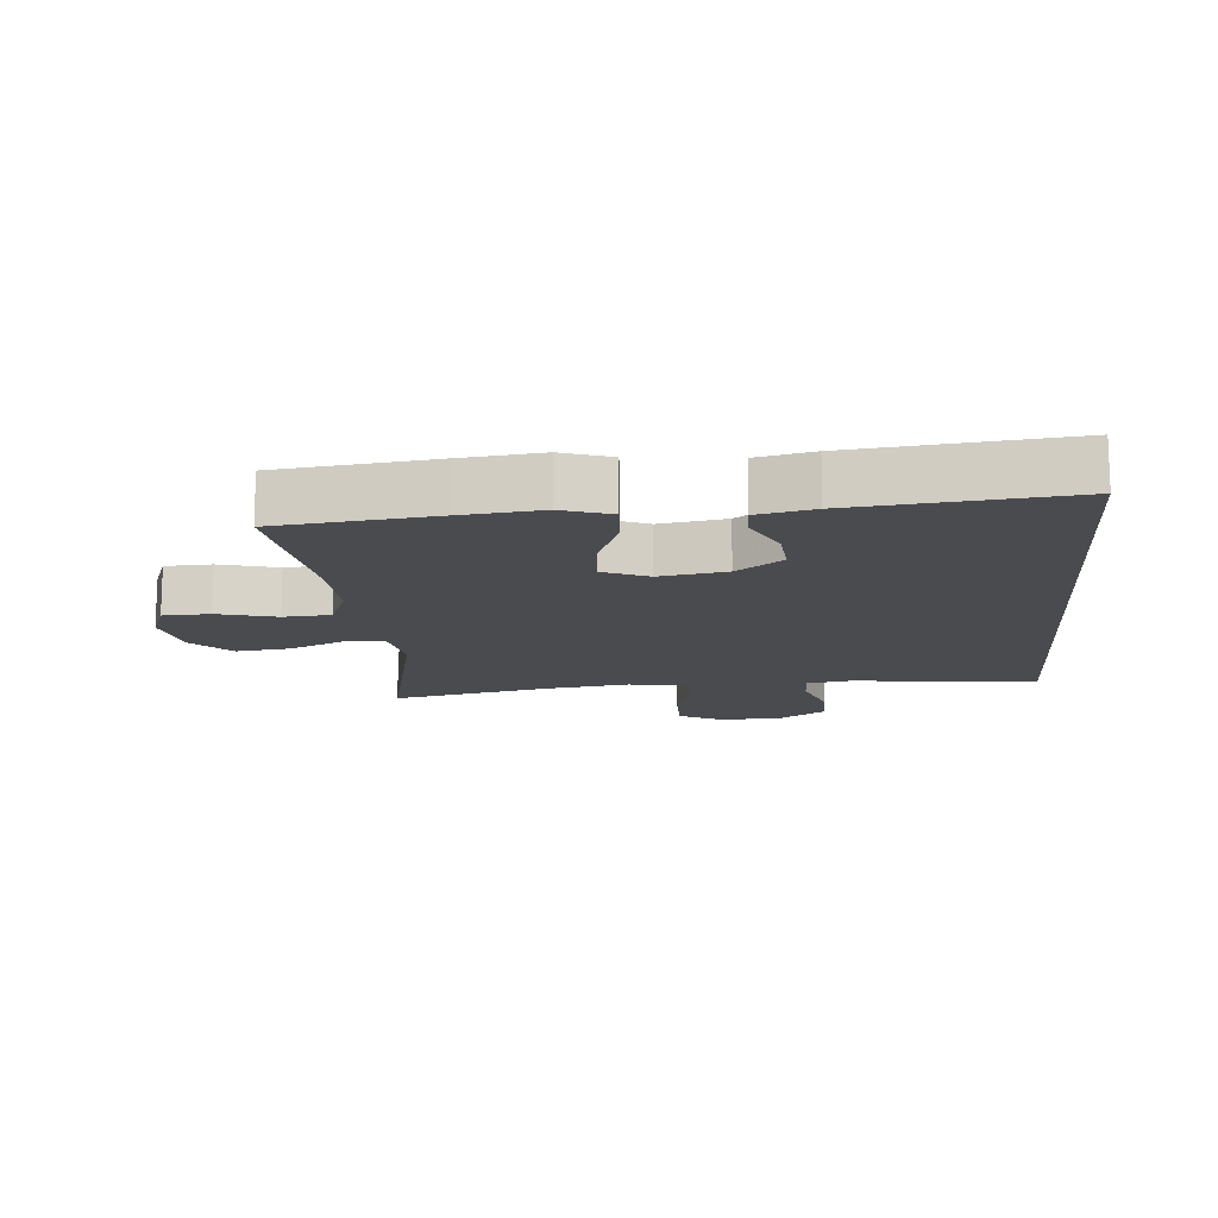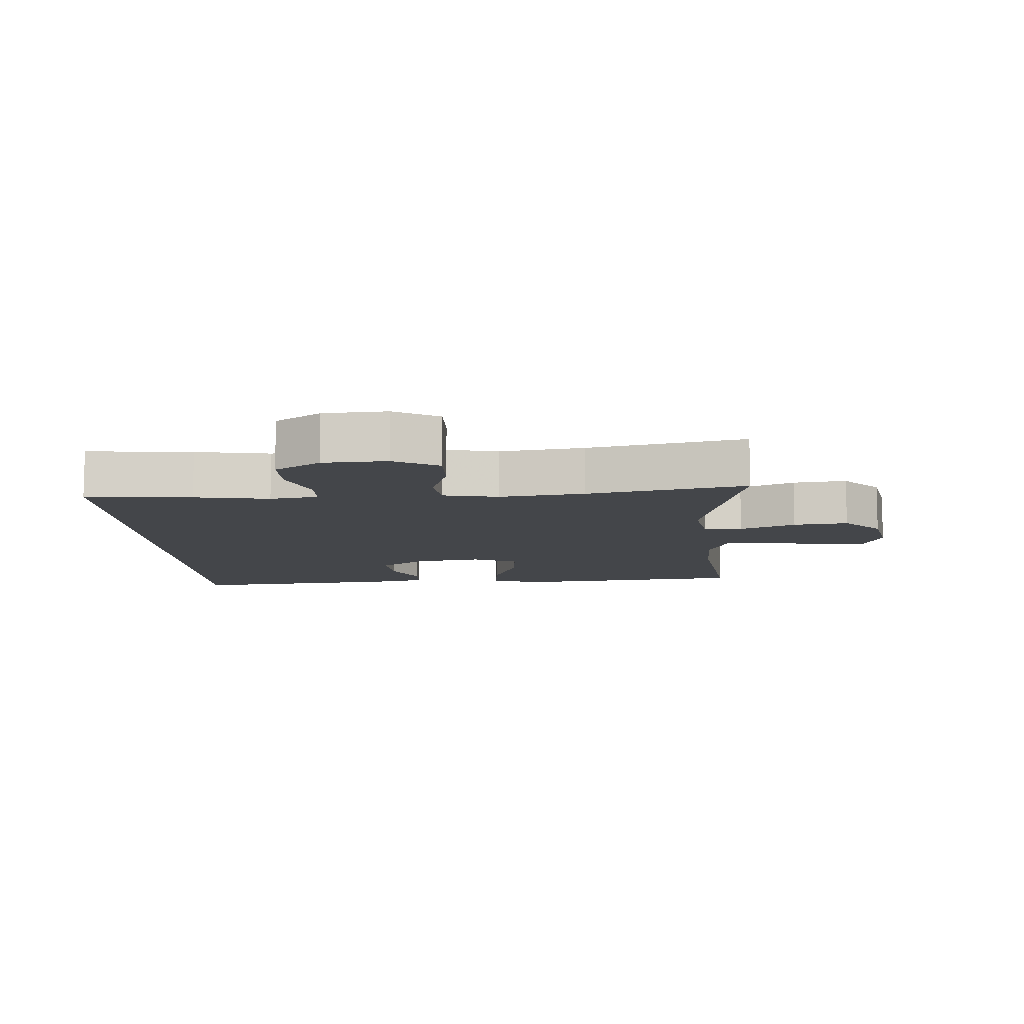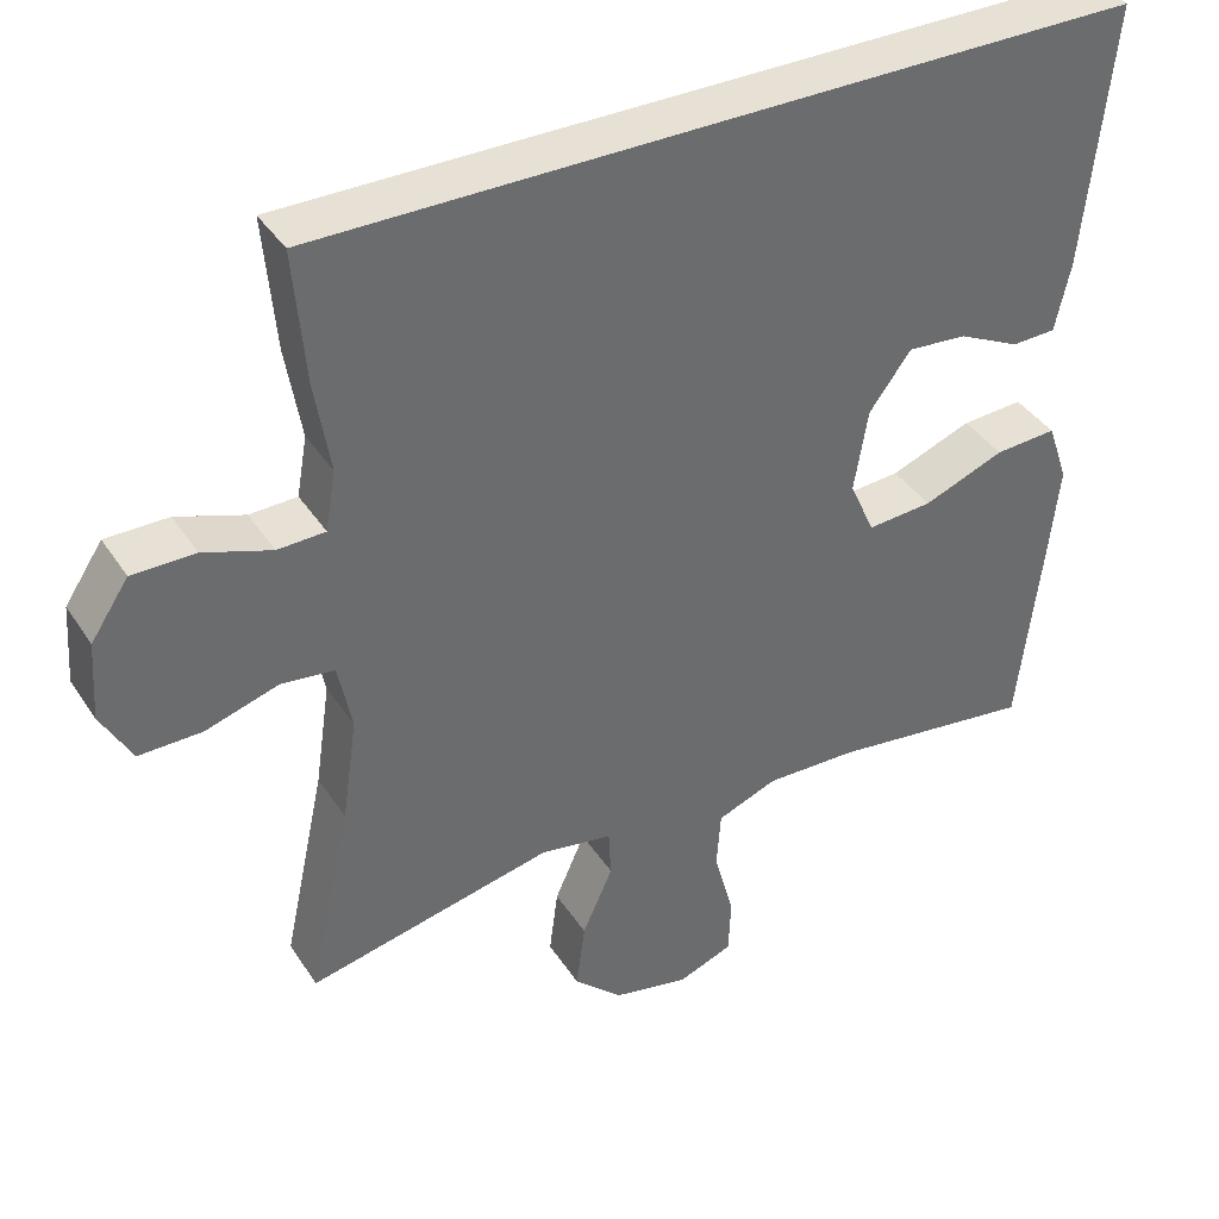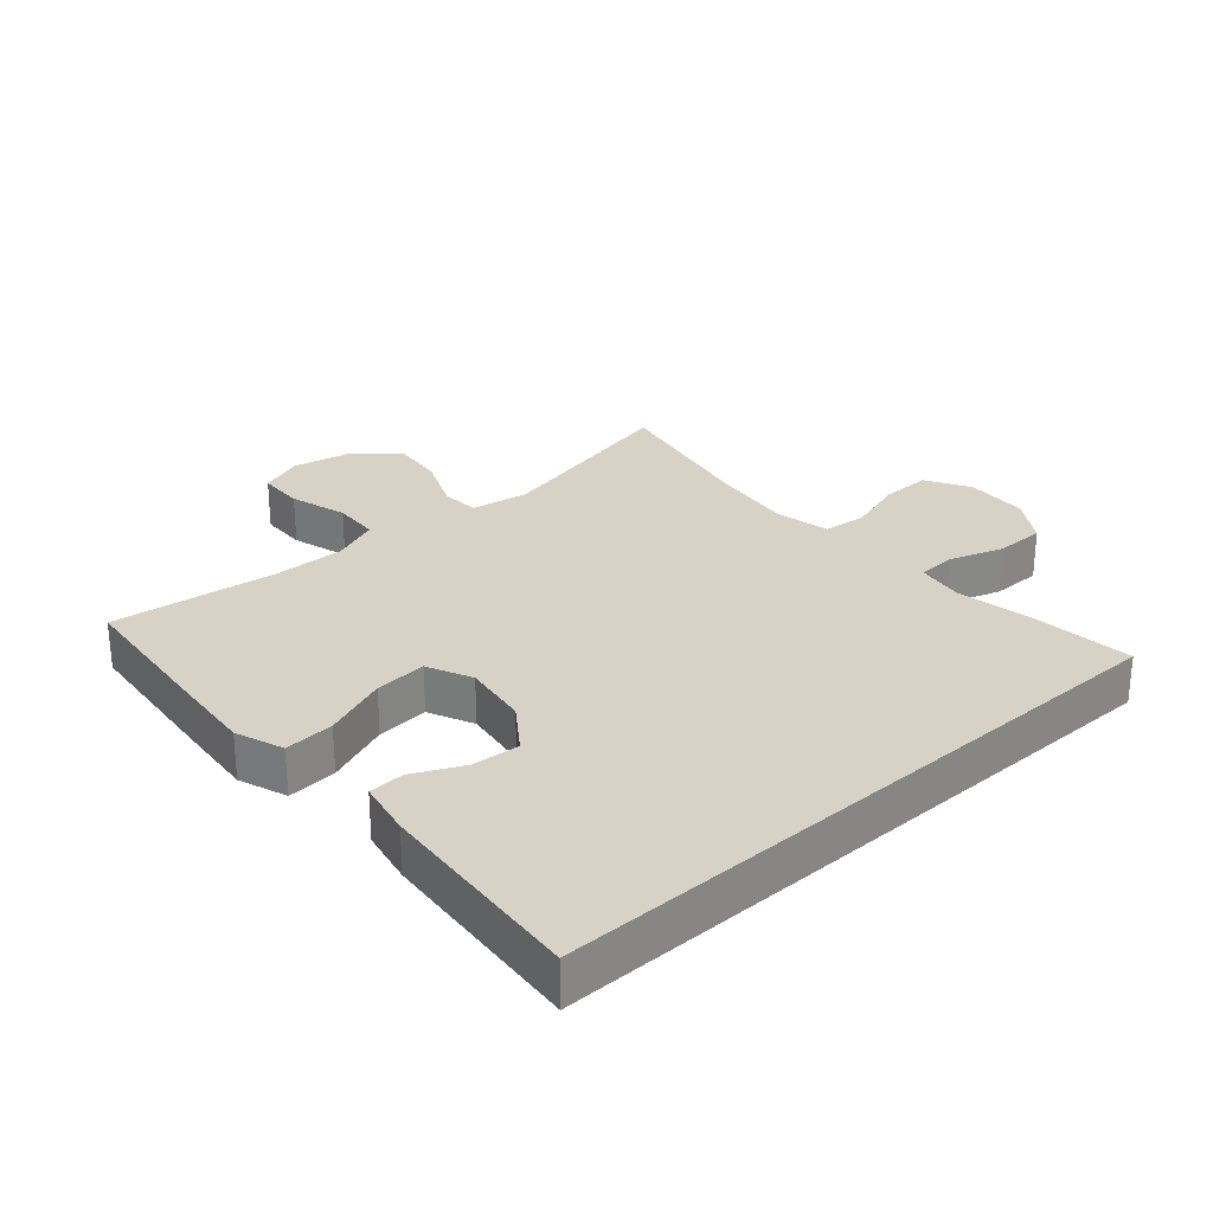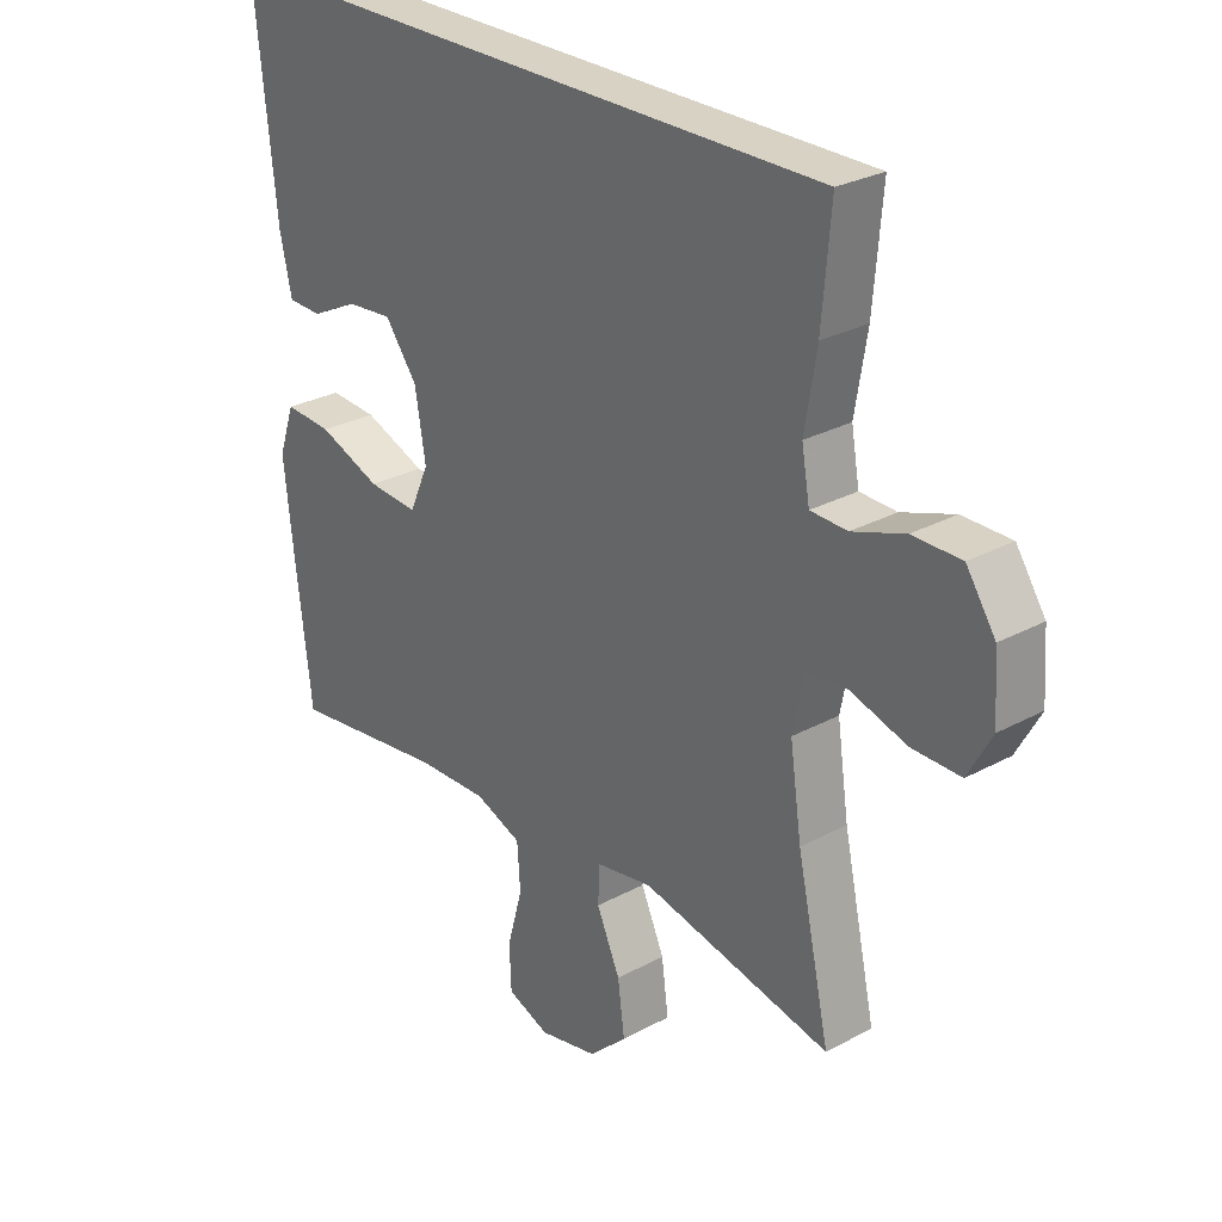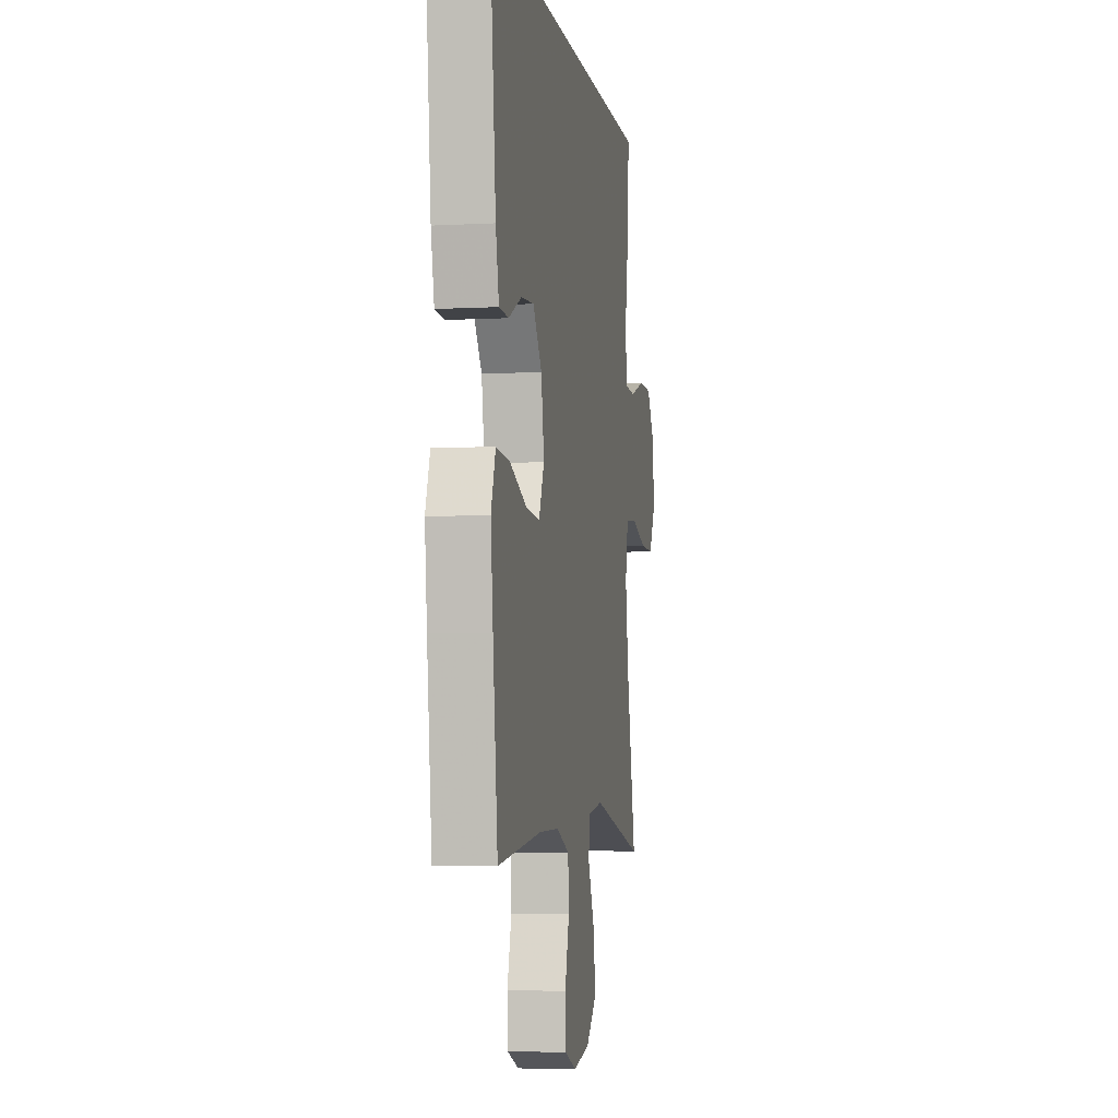
<metadata>
{"format":"obj","ext":"obj","renderer":"f3d","projection":"perspective","resolution":1024,"background":"white","views":[{"elev":-13.9,"azim":-85.0,"up":"+Y"},{"elev":-9.6,"azim":93.2,"up":"+Y"},{"elev":39.0,"azim":150.3,"up":"+Z"},{"elev":27.6,"azim":-42.1,"up":"+Y"},{"elev":27.7,"azim":50.4,"up":"+Z"},{"elev":-5.2,"azim":-80.3,"up":"+Z"}]}
</metadata>
<code>
v -0.552 0.07 0.5
v 0.463 0.07 0.5
v 0.449 0.07 0.336
v 0.43 0.07 0.221
v 0.443 0.07 0.147
v 0.502 0.07 0.145
v 0.586 0.07 0.174
v 0.664 0.07 0.174
v 0.711 0.07 0.104
v 0.718 0.07 0.006
v 0.68 0.07 -0.063
v 0.602 0.07 -0.062
v 0.511 0.07 -0.034
v 0.445 0.07 -0.042
v 0.428 0.07 -0.127
v 0.447 0.07 -0.257
v 0.5 0.07 -0.5
v 0.194 0.07 -0.433
v 0.104 0.07 -0.448
v 0.101 0.07 -0.508
v 0.139 0.07 -0.593
v 0.15 0.07 -0.677
v 0.089 0.07 -0.734
v -0.006 0.07 -0.754
v -0.074 0.07 -0.728
v -0.077 0.07 -0.656
v -0.052 0.07 -0.566
v -0.057 0.07 -0.493
v -0.132 0.07 -0.464
v -0.246 0.07 -0.467
v -0.5 0.07 -0.5
v -0.528 0.07 -0.259
v -0.541 0.07 -0.138
v -0.515 0.07 -0.063
v -0.438 0.07 -0.068
v -0.337 0.07 -0.107
v -0.256 0.07 -0.113
v -0.225 0.07 -0.043
v -0.242 0.07 0.059
v -0.294 0.07 0.129
v -0.368 0.07 0.123
v -0.444 0.07 0.086
v -0.499 0.07 0.088
v -0.518 0.07 0.174
v -0.552 0 0.5
v 0.463 0 0.5
v 0.449 0 0.336
v 0.43 0 0.221
v 0.443 0 0.147
v 0.502 0 0.145
v 0.586 0 0.174
v 0.664 0 0.174
v 0.711 0 0.104
v 0.718 0 0.006
v 0.68 0 -0.063
v 0.602 0 -0.062
v 0.511 0 -0.034
v 0.445 0 -0.042
v 0.428 0 -0.127
v 0.447 0 -0.257
v 0.5 0 -0.5
v 0.194 0 -0.433
v 0.104 0 -0.448
v 0.101 0 -0.508
v 0.139 0 -0.593
v 0.15 0 -0.677
v 0.089 0 -0.734
v -0.006 0 -0.754
v -0.074 0 -0.728
v -0.077 0 -0.656
v -0.052 0 -0.566
v -0.057 0 -0.493
v -0.132 0 -0.464
v -0.246 0 -0.467
v -0.5 0 -0.5
v -0.528 0 -0.259
v -0.541 0 -0.138
v -0.515 0 -0.063
v -0.438 0 -0.068
v -0.337 0 -0.107
v -0.256 0 -0.113
v -0.225 0 -0.043
v -0.242 0 0.059
v -0.294 0 0.129
v -0.368 0 0.123
v -0.444 0 0.086
v -0.499 0 0.088
v -0.518 0 0.174
f 43 44 1
f 42 43 1
f 41 42 1
f 2 3 4
f 1 2 4
f 41 1 4
f 40 41 4
f 39 40 4 5
f 38 39 5 6
f 37 38 6
f 34 35 36
f 33 34 36
f 32 33 36
f 31 32 36
f 30 31 36
f 29 30 36 37
f 28 29 37 6
f 25 26 27
f 24 25 27
f 23 24 27
f 22 23 27
f 21 22 27
f 20 21 27
f 19 20 27 28
f 16 17 18
f 15 16 18 19
f 14 15 19 28
f 11 12 13
f 10 11 13
f 9 10 13
f 8 9 13
f 7 8 13
f 6 7 13
f 6 13 14
f 6 14 28
f 45 88 87
f 45 87 86
f 45 86 85
f 48 47 46
f 48 46 45
f 48 45 85
f 48 85 84
f 49 48 84 83
f 50 49 83 82
f 50 82 81
f 80 79 78
f 80 78 77
f 80 77 76
f 80 76 75
f 80 75 74
f 81 80 74 73
f 50 81 73 72
f 71 70 69
f 71 69 68
f 71 68 67
f 71 67 66
f 71 66 65
f 71 65 64
f 72 71 64 63
f 62 61 60
f 63 62 60 59
f 72 63 59 58
f 57 56 55
f 57 55 54
f 57 54 53
f 57 53 52
f 57 52 51
f 57 51 50
f 58 57 50
f 72 58 50
f 1 45 46 2
f 2 46 47 3
f 3 47 48 4
f 4 48 49 5
f 5 49 50 6
f 6 50 51 7
f 7 51 52 8
f 8 52 53 9
f 9 53 54 10
f 10 54 55 11
f 11 55 56 12
f 12 56 57 13
f 13 57 58 14
f 14 58 59 15
f 15 59 60 16
f 16 60 61 17
f 17 61 62 18
f 18 62 63 19
f 19 63 64 20
f 20 64 65 21
f 21 65 66 22
f 22 66 67 23
f 23 67 68 24
f 24 68 69 25
f 25 69 70 26
f 26 70 71 27
f 27 71 72 28
f 28 72 73 29
f 29 73 74 30
f 30 74 75 31
f 31 75 76 32
f 32 76 77 33
f 33 77 78 34
f 34 78 79 35
f 35 79 80 36
f 36 80 81 37
f 37 81 82 38
f 38 82 83 39
f 39 83 84 40
f 40 84 85 41
f 41 85 86 42
f 42 86 87 43
f 43 87 88 44
f 44 88 45 1

</code>
